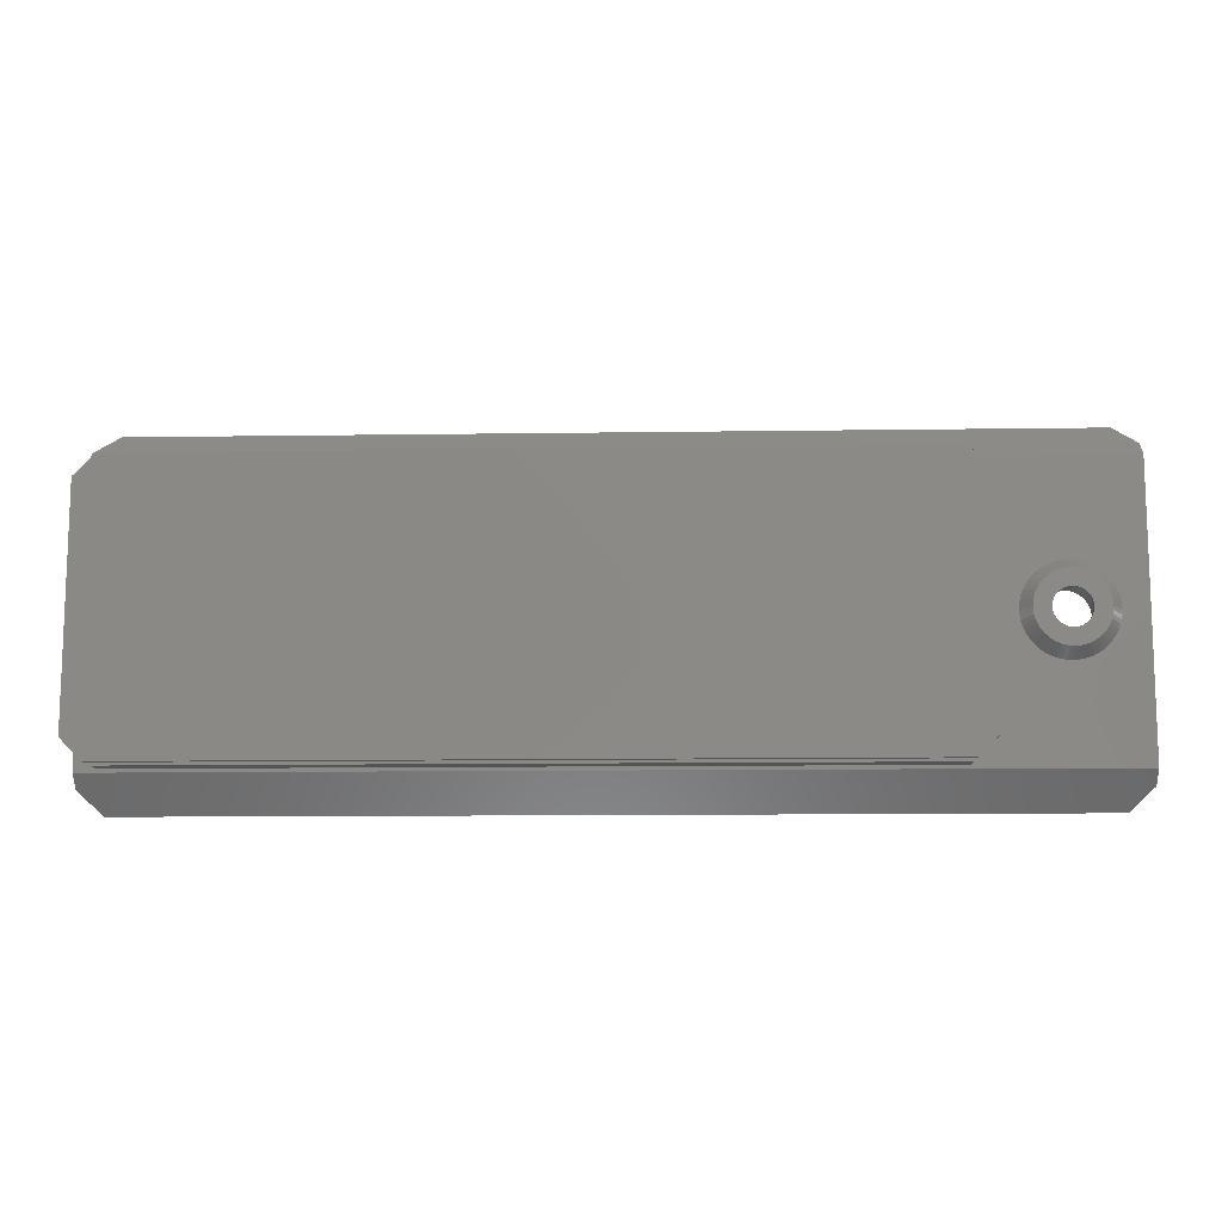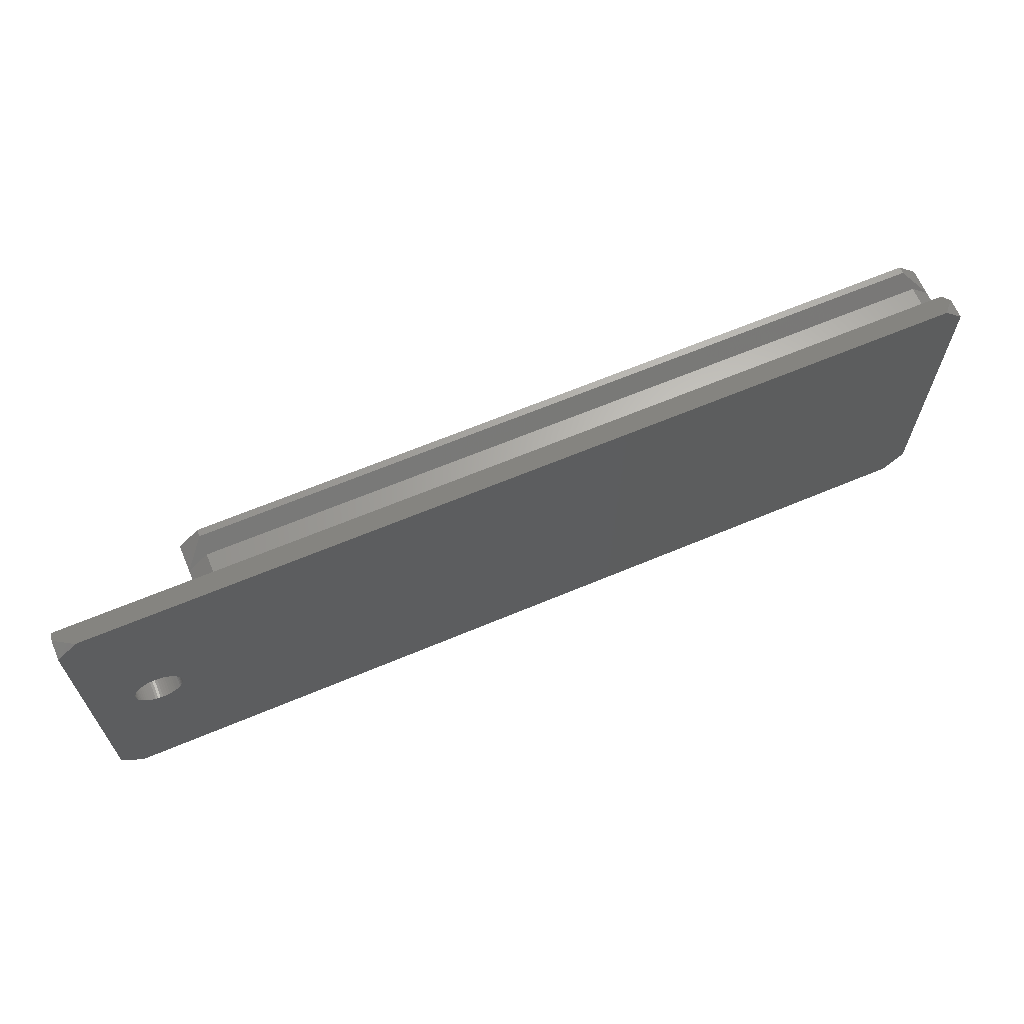
<metadata>
{"format":"stl","ext":"stl","renderer":"f3d","projection":"perspective","resolution":1024,"background":"white","views":[{"elev":-11.6,"azim":2.0,"up":"+Y"},{"elev":65.1,"azim":157.1,"up":"+Y"}]}
</metadata>
<code>
# stl→obj: 434 verts, 868 faces
v 125 -3.5 0
v 135 -22 0
v 132 -25 0
v 128.5 0 0
v 128.5 -0.3658 0
v 128.5 0.3658 0
v 135 22 0
v 128.4 -0.7277 0
v 128.3 -1.082 0
v 128.2 -1.424 0
v 128 -1.75 0
v 127.8 -2.057 0
v 127.6 -2.342 0
v 127.3 -2.601 0
v 127.1 -2.832 0
v 126.8 -3.031 0
v 126.4 -3.197 0
v 126.1 -3.329 0
v 125.7 -3.424 0
v 125.4 -3.481 0
v 124.6 -3.481 0
v 124.3 -3.424 0
v 123.9 -3.329 0
v 123.6 -3.197 0
v 123.2 -3.031 0
v 122.9 -2.832 0
v 122.7 -2.601 0
v 122.4 -2.342 0
v 122.2 -2.057 0
v 3 -25 0
v 122 -1.75 0
v 121.5 -0.3658 0
v 121.5 0 0
v 121.6 -0.7277 0
v 121.7 -1.082 0
v 121.8 -1.424 0
v 128.4 0.7277 0
v 128.3 1.082 0
v 128.2 1.424 0
v 128 1.75 0
v 127.8 2.057 0
v 127.6 2.342 0
v 127.3 2.601 0
v 127.1 2.832 0
v 126.8 3.031 0
v 126.4 3.197 0
v 126.1 3.329 0
v 125.7 3.424 0
v 125.4 3.481 0
v 125 3.5 0
v 132 25 0
v 124.6 3.481 0
v 124.3 3.424 0
v 123.9 3.329 0
v 123.6 3.197 0
v 123.2 3.031 0
v 122.9 2.832 0
v 122.7 2.601 0
v 122.4 2.342 0
v 122.2 2.057 0
v 3 25 0
v 122 1.75 0
v 121.8 1.424 0
v 121.5 0.3658 0
v 121.6 0.7277 0
v 121.7 1.082 0
v 0 -22 0
v 0 22 0
v 0 -20 5
v 0 -22 3
v 135 -20 5
v 135 -22 3
v 135 20 5
v 135 22 3
v 0 20 5
v 0 22 3
v 0 16.5 5
v 0 -16.5 8
v 0 16.5 8
v 0 -16.5 5
v 0 16.5 12
v 0 -16.5 12
v 131.4 0 5
v 131.4 0.2987 5
v 131.4 0.672 5
v 131.3 1.041 5
v 131.3 1.337 5
v 131.1 1.987 5
v 130.9 2.615 5
v 130.6 3.214 5
v 130.4 3.465 5
v 130.2 3.779 5
v 130 4.069 5
v 129.8 4.302 5
v 129.3 4.777 5
v 129.1 4.966 5
v 128.8 5.201 5
v 128.5 5.404 5
v 128.2 5.567 5
v 127.6 5.873 5
v 127 6.114 5
v 126.3 6.288 5
v 126 6.335 5
v 125.7 6.393 5
v 125.3 6.413 5
v 125 6.429 5
v 115 16.5 5
v 124.7 6.413 5
v 124.3 6.393 5
v 124 6.335 5
v 123.7 6.288 5
v 123 6.114 5
v 122.4 5.873 5
v 122.1 5.737 5
v 121.8 5.567 5
v 121.2 5.201 5
v 120.9 4.966 5
v 120.7 4.777 5
v 118.7 1.041 5
v 118.7 1.337 5
v 118.6 0.672 5
v 118.6 0 5
v 118.9 1.987 5
v 119.1 2.615 5
v 119.4 3.214 5
v 119.6 3.465 5
v 119.8 3.779 5
v 120 4.069 5
v 120.2 4.302 5
v 112 19.5 5
v 3 19.5 5
v 131.4 -0.2987 5
v 131.4 -0.672 5
v 131.3 -1.041 5
v 131.3 -1.337 5
v 131.1 -1.987 5
v 130.9 -2.615 5
v 130.6 -3.214 5
v 130.4 -3.465 5
v 130.2 -3.779 5
v 130 -4.069 5
v 129.8 -4.302 5
v 129.3 -4.777 5
v 129.1 -4.966 5
v 128.8 -5.201 5
v 128.5 -5.404 5
v 128.2 -5.567 5
v 127.6 -5.873 5
v 127 -6.114 5
v 126.3 -6.288 5
v 126 -6.335 5
v 125.7 -6.393 5
v 125.3 -6.413 5
v 125 -6.429 5
v 115 -16.5 5
v 124.7 -6.413 5
v 124.3 -6.393 5
v 124 -6.335 5
v 123.7 -6.288 5
v 123 -6.114 5
v 122.4 -5.873 5
v 122.1 -5.737 5
v 121.8 -5.567 5
v 121.2 -5.201 5
v 120.9 -4.966 5
v 120.7 -4.777 5
v 120.2 -4.302 5
v 118.7 -1.041 5
v 118.6 -0.672 5
v 118.7 -1.337 5
v 118.9 -1.987 5
v 119.1 -2.615 5
v 119.4 -3.214 5
v 119.6 -3.465 5
v 119.8 -3.779 5
v 120 -4.069 5
v 112 -19.5 5
v 3 -19.5 5
v 115 -16.5 8
v 115 16.5 8
v 115 16.5 12
v 115 -16.5 12
v 112 19.5 12
v 112 -19.5 12
v 3 19.5 12
v 3 -19.5 12
v 112 19.5 11
v 3 19.5 11
v 3 19.5 8
v 112 19.5 8
v 3 -19.5 11
v 112 -19.5 11
v 112 -19.5 8
v 3 -19.5 8
v 130 0 7
v 129.9 1.04 7
v 130 0.5226 7
v 129.3 2.5 7
v 129 -2.939 7
v 129.3 -2.5 7
v 125 5 7
v 121.7 -3.716 7
v 122.1 -4.045 7
v 130 -0.5226 7
v 120.7 -2.5 7
v 124.5 4.973 7
v 120.7 2.5 7
v 120.4 2.034 7
v 127.9 4.045 7
v 127.5 4.33 7
v 122.5 -4.33 7
v 123 -4.568 7
v 128.3 3.716 7
v 123.5 4.755 7
v 124 4.891 7
v 129.6 -2.034 7
v 121.3 3.346 7
v 121.7 3.716 7
v 121.3 -3.346 7
v 126 4.891 7
v 120.1 -1.04 7
v 127.5 -4.33 7
v 123.5 -4.755 7
v 124 -4.891 7
v 128.7 3.346 7
v 124.5 -4.973 7
v 129.8 -1.545 7
v 129.9 -1.04 7
v 126 -4.891 7
v 125.5 -4.973 7
v 120.1 1.04 7
v 120 0.5226 7
v 125 -5 7
v 125.5 4.973 7
v 120.2 -1.545 7
v 121 -2.939 7
v 122.1 4.045 7
v 122.5 4.33 7
v 123 4.568 7
v 121 2.939 7
v 120.2 1.545 7
v 120.4 -2.034 7
v 126.5 -4.755 7
v 128.7 -3.346 7
v 128.3 -3.716 7
v 127.9 -4.045 7
v 120 -0.5226 7
v 120 0 7
v 129.6 2.034 7
v 126.5 4.755 7
v 127 4.568 7
v 129.8 1.545 7
v 129 2.939 7
v 127 -4.568 7
v 127.6 0 7
v 127.6 0.2718 7
v 127.5 0.5406 7
v 127.6 -0.2718 7
v 127.5 0.8034 7
v 127.4 1.058 7
v 127.5 -0.5406 7
v 127.3 1.3 7
v 127.1 1.528 7
v 127.5 -0.8034 7
v 126.9 1.74 7
v 126.7 1.932 7
v 127.4 -1.058 7
v 126.5 2.103 7
v 126.3 2.252 7
v 126.1 2.375 7
v 125.8 2.473 7
v 125.5 2.543 7
v 125.3 2.586 7
v 125 2.6 7
v 124.7 2.586 7
v 124.5 2.543 7
v 124.2 2.473 7
v 123.9 2.375 7
v 123.7 2.252 7
v 123.5 2.103 7
v 123.3 1.932 7
v 123.1 1.74 7
v 122.9 1.528 7
v 122.7 1.3 7
v 122.6 1.058 7
v 127.3 -1.3 7
v 127.1 -1.528 7
v 126.9 -1.74 7
v 126.7 -1.932 7
v 126.5 -2.103 7
v 126.3 -2.252 7
v 126.1 -2.375 7
v 125.8 -2.473 7
v 125.5 -2.543 7
v 125.3 -2.586 7
v 125 -2.6 7
v 124.7 -2.586 7
v 124.5 -2.543 7
v 124.2 -2.473 7
v 123.9 -2.375 7
v 123.7 -2.252 7
v 123.5 -2.103 7
v 123.3 -1.932 7
v 123.1 -1.74 7
v 122.9 -1.528 7
v 122.7 -1.3 7
v 122.6 -1.058 7
v 122.5 -0.8034 7
v 122.5 -0.5406 7
v 122.4 -0.2718 7
v 122.4 0 7
v 122.5 0.8034 7
v 122.5 0.5406 7
v 122.4 0.2718 7
v 128.4 0.7277 6
v 128.5 0.3658 6
v 128.5 0 6
v 128.3 1.082 6
v 128 1.75 6
v 128.2 1.424 6
v 127.6 -2.342 6
v 127.3 -2.601 6
v 121.6 0.7277 6
v 121.7 1.082 6
v 128.5 -0.3658 6
v 127.1 2.832 6
v 126.8 3.031 6
v 122 -1.75 6
v 121.8 -1.424 6
v 126.4 3.197 6
v 127.8 2.057 6
v 128.4 -0.7277 6
v 128.3 -1.082 6
v 124.6 -3.481 6
v 125 -3.5 6
v 121.8 1.424 6
v 126.1 3.329 6
v 125.7 3.424 6
v 125.4 3.481 6
v 125 3.5 6
v 124.6 3.481 6
v 124.3 3.424 6
v 122.7 -2.601 6
v 122.9 -2.832 6
v 126.1 -3.329 6
v 126.4 -3.197 6
v 126.8 -3.031 6
v 127.1 -2.832 6
v 123.2 -3.031 6
v 124.3 -3.424 6
v 122.9 2.832 6
v 122.7 2.601 6
v 127.3 2.601 6
v 127.6 2.342 6
v 121.7 -1.082 6
v 121.6 -0.7277 6
v 128.2 -1.424 6
v 123.6 -3.197 6
v 123.2 3.031 6
v 125.4 -3.481 6
v 125.7 -3.424 6
v 123.9 -3.329 6
v 121.5 0.3658 6
v 123.9 3.329 6
v 123.6 3.197 6
v 122.2 -2.057 6
v 127.8 -2.057 6
v 122.4 -2.342 6
v 122 1.75 6
v 122.2 2.057 6
v 121.5 -0.3658 6
v 122.4 2.342 6
v 127.6 0 6
v 127.6 -0.2718 6
v 127.5 -0.5406 6
v 127.6 0.2718 6
v 127.5 -0.8034 6
v 127.4 -1.058 6
v 128 -1.75 6
v 127.5 0.5406 6
v 127.3 -1.3 6
v 127.1 -1.528 6
v 127.5 0.8034 6
v 126.9 -1.74 6
v 126.7 -1.932 6
v 126.5 -2.103 6
v 126.3 -2.252 6
v 126.1 -2.375 6
v 125.8 -2.473 6
v 125.5 -2.543 6
v 125.3 -2.586 6
v 125 -2.6 6
v 124.7 -2.586 6
v 124.5 -2.543 6
v 124.2 -2.473 6
v 123.9 -2.375 6
v 123.7 -2.252 6
v 123.5 -2.103 6
v 123.3 -1.932 6
v 123.1 -1.74 6
v 122.9 -1.528 6
v 122.7 -1.3 6
v 122.6 -1.058 6
v 122.5 -0.8034 6
v 127.4 1.058 6
v 127.3 1.3 6
v 127.1 1.528 6
v 126.9 1.74 6
v 126.7 1.932 6
v 126.5 2.103 6
v 126.3 2.252 6
v 126.1 2.375 6
v 125.8 2.473 6
v 125.5 2.543 6
v 125.3 2.586 6
v 125 2.6 6
v 124.7 2.586 6
v 124.5 2.543 6
v 124.2 2.473 6
v 123.9 2.375 6
v 123.7 2.252 6
v 123.5 2.103 6
v 123.3 1.932 6
v 123.1 1.74 6
v 122.9 1.528 6
v 122.7 1.3 6
v 122.6 1.058 6
v 122.5 0.8034 6
v 122.5 0.5406 6
v 122.4 0.2718 6
v 122.4 0 6
v 122.5 -0.5406 6
v 122.4 -0.2718 6
v 121.5 0 6
f 1 2 3
f 4 2 5
f 6 7 4
f 2 4 7
f 2 8 5
f 2 9 8
f 2 10 9
f 2 11 10
f 2 12 11
f 2 13 12
f 2 14 13
f 2 15 14
f 2 16 15
f 2 17 16
f 2 18 17
f 2 19 18
f 2 20 19
f 2 1 20
f 3 21 1
f 3 22 21
f 3 23 22
f 3 24 23
f 3 25 24
f 3 26 25
f 3 27 26
f 3 28 27
f 3 29 28
f 30 29 3
f 29 30 31
f 32 30 33
f 34 30 32
f 35 30 34
f 36 30 35
f 31 30 36
f 37 7 6
f 38 7 37
f 39 7 38
f 40 7 39
f 41 7 40
f 42 7 41
f 43 7 42
f 44 7 43
f 45 7 44
f 46 7 45
f 47 7 46
f 48 7 47
f 49 7 48
f 50 7 49
f 7 50 51
f 52 51 50
f 53 51 52
f 54 51 53
f 55 51 54
f 56 51 55
f 57 51 56
f 58 51 57
f 59 51 58
f 60 51 59
f 61 60 62
f 61 62 63
f 61 33 30
f 33 61 64
f 64 61 65
f 65 61 66
f 66 61 63
f 60 61 51
f 67 61 30
f 61 67 68
f 30 69 70
f 69 30 71
f 3 71 30
f 71 3 72
f 51 73 74
f 73 51 75
f 61 75 51
f 75 61 76
f 73 7 74
f 71 7 73
f 2 71 72
f 71 2 7
f 68 75 76
f 68 77 75
f 78 79 77
f 78 77 80
f 68 80 77
f 67 80 68
f 80 67 69
f 69 67 70
f 79 78 81
f 81 78 82
f 73 83 71
f 73 84 83
f 73 85 84
f 73 86 85
f 73 87 86
f 73 88 87
f 73 89 88
f 73 90 89
f 73 91 90
f 73 92 91
f 73 93 92
f 73 94 93
f 73 95 94
f 73 96 95
f 73 97 96
f 73 98 97
f 73 99 98
f 73 100 99
f 73 101 100
f 73 102 101
f 73 103 102
f 73 104 103
f 73 105 104
f 73 106 105
f 107 106 73
f 106 107 108
f 108 107 109
f 109 107 110
f 110 107 111
f 111 107 112
f 112 107 113
f 113 107 114
f 114 107 115
f 115 107 116
f 116 107 117
f 117 107 118
f 107 119 120
f 121 107 122
f 119 107 121
f 123 107 120
f 124 107 123
f 125 107 124
f 126 107 125
f 127 107 126
f 128 107 127
f 129 107 128
f 118 107 129
f 73 130 107
f 75 130 73
f 130 75 131
f 131 75 77
f 132 71 83
f 133 71 132
f 134 71 133
f 135 71 134
f 136 71 135
f 137 71 136
f 138 71 137
f 139 71 138
f 140 71 139
f 141 71 140
f 142 71 141
f 143 71 142
f 144 71 143
f 145 71 144
f 146 71 145
f 147 71 146
f 148 71 147
f 149 71 148
f 150 71 149
f 151 71 150
f 152 71 151
f 153 71 152
f 154 71 153
f 155 154 156
f 155 156 157
f 155 157 158
f 155 158 159
f 155 159 160
f 155 160 161
f 155 161 162
f 155 162 163
f 155 163 164
f 155 164 165
f 155 165 166
f 155 166 167
f 155 168 169
f 155 122 107
f 122 155 169
f 168 155 170
f 155 171 170
f 155 172 171
f 155 173 172
f 155 174 173
f 155 175 174
f 155 176 175
f 155 167 176
f 154 155 71
f 177 71 155
f 69 177 178
f 177 69 71
f 69 178 80
f 30 70 67
f 2 72 3
f 76 61 68
f 74 7 51
f 179 180 181
f 179 181 182
f 180 179 107
f 107 179 155
f 183 182 181
f 183 184 182
f 185 184 183
f 185 186 184
f 81 186 185
f 186 81 82
f 187 185 183
f 185 187 188
f 130 189 190
f 189 130 131
f 191 184 186
f 184 191 192
f 178 193 194
f 193 178 177
f 78 192 191
f 192 78 179
f 180 188 187
f 188 180 79
f 179 194 193
f 194 179 78
f 189 180 190
f 180 189 79
f 178 78 80
f 78 178 194
f 191 82 78
f 82 191 186
f 193 155 179
f 155 193 177
f 192 182 184
f 182 192 179
f 77 189 131
f 189 77 79
f 81 188 79
f 188 81 185
f 180 130 190
f 130 180 107
f 181 187 183
f 187 181 180
f 84 195 83
f 196 85 86
f 85 196 197
f 91 198 90
f 199 139 200
f 139 199 140
f 106 108 201
f 164 202 165
f 202 164 203
f 204 132 195
f 132 204 133
f 205 173 174
f 108 206 201
f 206 108 109
f 124 207 125
f 207 124 208
f 98 209 97
f 209 98 210
f 162 211 163
f 211 162 212
f 97 213 96
f 213 97 209
f 126 125 207
f 111 214 215
f 214 111 112
f 109 215 206
f 215 109 110
f 200 137 216
f 137 200 138
f 129 128 217
f 118 217 218
f 217 118 129
f 219 176 167
f 103 220 102
f 221 168 170
f 146 222 147
f 159 223 160
f 223 159 224
f 95 225 94
f 225 95 213
f 94 225 93
f 157 224 158
f 224 157 226
f 227 135 228
f 135 227 136
f 152 229 230
f 229 152 151
f 121 231 119
f 231 121 232
f 99 210 98
f 233 154 153
f 83 195 132
f 216 136 227
f 136 216 137
f 105 234 104
f 234 105 201
f 96 213 95
f 170 235 221
f 235 170 171
f 163 203 164
f 203 163 211
f 174 236 205
f 236 174 175
f 115 237 238
f 237 115 116
f 113 114 239
f 126 240 127
f 240 126 207
f 120 241 123
f 241 120 231
f 127 217 128
f 217 127 240
f 212 162 161
f 233 156 154
f 87 196 86
f 224 159 158
f 171 242 235
f 242 171 172
f 150 243 229
f 243 150 149
f 244 143 142
f 143 244 245
f 197 84 85
f 84 197 195
f 228 133 204
f 133 228 134
f 146 246 222
f 246 146 145
f 169 221 247
f 221 169 168
f 122 232 121
f 232 122 248
f 153 230 233
f 230 153 152
f 198 89 90
f 89 198 249
f 134 228 135
f 102 250 101
f 250 102 220
f 101 251 100
f 251 101 250
f 202 166 165
f 138 200 139
f 120 119 231
f 145 245 246
f 245 145 144
f 123 208 124
f 208 123 241
f 106 201 105
f 249 88 89
f 88 249 252
f 252 87 88
f 87 252 196
f 219 166 202
f 166 219 167
f 110 111 215
f 175 219 236
f 219 175 176
f 112 239 214
f 239 112 113
f 117 118 218
f 100 210 99
f 210 100 251
f 160 212 161
f 212 160 223
f 225 92 93
f 92 225 253
f 141 244 142
f 116 218 237
f 218 116 117
f 172 205 242
f 205 172 173
f 244 140 199
f 140 244 141
f 149 254 243
f 254 149 148
f 114 238 239
f 238 114 115
f 150 229 151
f 122 247 248
f 247 122 169
f 104 220 103
f 220 104 234
f 253 91 92
f 91 253 198
f 143 245 144
f 156 226 157
f 226 156 233
f 148 222 254
f 222 148 147
f 255 195 197
f 256 197 196
f 195 255 204
f 257 196 252
f 258 204 255
f 259 252 249
f 204 258 228
f 260 249 198
f 261 228 258
f 262 198 253
f 228 261 227
f 263 253 225
f 264 227 261
f 265 225 213
f 227 264 216
f 266 213 209
f 267 216 264
f 216 267 200
f 197 256 255
f 196 257 256
f 268 209 210
f 252 259 257
f 249 260 259
f 198 262 260
f 253 263 262
f 269 210 251
f 225 265 263
f 213 266 265
f 270 251 250
f 209 268 266
f 210 269 268
f 251 270 269
f 271 250 220
f 250 271 270
f 220 272 271
f 234 272 220
f 234 273 272
f 201 273 234
f 201 274 273
f 201 275 274
f 206 275 201
f 206 276 275
f 215 276 206
f 276 215 277
f 214 277 215
f 277 214 278
f 239 278 214
f 278 239 279
f 238 279 239
f 279 238 280
f 237 280 238
f 280 237 281
f 218 281 237
f 281 218 282
f 217 282 218
f 282 217 283
f 240 283 217
f 283 240 284
f 207 284 240
f 284 207 285
f 286 200 267
f 200 286 199
f 287 199 286
f 199 287 244
f 288 244 287
f 244 288 245
f 289 245 288
f 245 289 246
f 290 246 289
f 246 290 222
f 291 222 290
f 222 291 254
f 292 254 291
f 254 292 243
f 293 243 292
f 243 293 229
f 294 229 293
f 294 230 229
f 295 230 294
f 296 230 295
f 296 233 230
f 297 233 296
f 297 226 233
f 298 226 297
f 224 298 299
f 298 224 226
f 223 299 300
f 212 300 301
f 211 301 302
f 299 223 224
f 203 302 303
f 202 303 304
f 300 212 223
f 219 304 305
f 236 305 306
f 205 306 307
f 242 307 308
f 301 211 212
f 235 308 309
f 221 309 310
f 247 310 311
f 208 285 207
f 302 203 211
f 285 208 312
f 303 202 203
f 241 312 208
f 304 219 202
f 312 241 313
f 305 236 219
f 231 313 241
f 306 205 236
f 313 231 314
f 307 242 205
f 232 314 231
f 308 235 242
f 314 232 311
f 309 221 235
f 248 311 232
f 310 247 221
f 311 248 247
f 6 315 37
f 315 6 316
f 4 316 6
f 316 4 317
f 37 318 38
f 318 37 315
f 39 319 40
f 319 39 320
f 14 321 13
f 321 14 322
f 323 66 324
f 66 323 65
f 5 317 4
f 317 5 325
f 45 326 327
f 326 45 44
f 328 36 329
f 36 328 31
f 46 327 330
f 327 46 45
f 40 331 41
f 331 40 319
f 9 332 8
f 332 9 333
f 1 334 335
f 334 1 21
f 324 63 336
f 63 324 66
f 48 337 338
f 337 48 47
f 38 320 39
f 320 38 318
f 50 339 340
f 339 50 49
f 53 341 342
f 341 53 52
f 26 343 344
f 343 26 27
f 17 345 346
f 345 17 18
f 15 347 348
f 347 15 16
f 25 344 349
f 344 25 26
f 21 350 334
f 350 21 22
f 58 351 352
f 351 58 57
f 42 353 43
f 353 42 354
f 41 354 42
f 354 41 331
f 355 34 356
f 34 355 35
f 10 333 9
f 333 10 357
f 24 349 358
f 349 24 25
f 57 359 351
f 359 57 56
f 19 360 361
f 360 19 20
f 23 358 362
f 358 23 24
f 14 348 322
f 348 14 15
f 8 325 5
f 325 8 332
f 363 65 323
f 65 363 64
f 55 364 365
f 364 55 54
f 366 31 328
f 31 366 29
f 13 367 12
f 367 13 321
f 49 338 339
f 338 49 48
f 47 330 337
f 330 47 46
f 343 28 368
f 28 343 27
f 44 353 326
f 353 44 43
f 369 60 370
f 60 369 62
f 356 32 371
f 32 356 34
f 18 361 345
f 361 18 19
f 372 58 352
f 58 372 59
f 56 365 359
f 365 56 55
f 20 335 360
f 335 20 1
f 22 362 350
f 362 22 23
f 373 317 325
f 374 325 332
f 317 373 316
f 375 332 333
f 376 316 373
f 377 333 357
f 316 376 315
f 378 357 379
f 380 315 376
f 381 379 367
f 315 380 318
f 382 367 321
f 383 318 380
f 318 383 320
f 325 374 373
f 332 375 374
f 333 377 375
f 357 378 377
f 384 321 322
f 379 381 378
f 367 382 381
f 385 322 348
f 321 384 382
f 386 348 347
f 322 385 384
f 348 386 385
f 387 347 346
f 347 387 386
f 388 346 345
f 346 388 387
f 345 389 388
f 361 389 345
f 361 390 389
f 360 390 361
f 360 391 390
f 335 391 360
f 335 392 391
f 335 393 392
f 334 393 335
f 334 394 393
f 350 394 334
f 350 395 394
f 362 395 350
f 395 362 396
f 358 396 362
f 396 358 397
f 349 397 358
f 397 349 398
f 344 398 349
f 398 344 399
f 343 399 344
f 399 343 400
f 368 400 343
f 400 368 401
f 366 401 368
f 401 366 402
f 328 402 366
f 402 328 403
f 403 329 404
f 329 403 328
f 405 320 383
f 320 405 319
f 406 319 405
f 319 406 331
f 407 331 406
f 331 407 354
f 408 354 407
f 354 408 353
f 409 353 408
f 353 409 326
f 410 326 409
f 326 410 327
f 411 327 410
f 327 411 330
f 412 330 411
f 330 412 337
f 413 337 412
f 413 338 337
f 414 338 413
f 414 339 338
f 415 339 414
f 416 339 415
f 416 340 339
f 417 340 416
f 417 341 340
f 418 341 417
f 418 342 341
f 419 342 418
f 364 419 420
f 419 364 342
f 365 420 421
f 420 365 364
f 359 421 422
f 351 422 423
f 421 359 365
f 352 423 424
f 422 351 359
f 372 424 425
f 370 425 426
f 423 352 351
f 369 426 427
f 336 427 428
f 324 428 429
f 323 429 430
f 424 372 352
f 363 430 431
f 355 404 329
f 404 355 432
f 425 370 372
f 356 432 355
f 426 369 370
f 432 356 433
f 427 336 369
f 371 433 356
f 428 324 336
f 433 371 431
f 429 323 324
f 434 431 371
f 430 363 323
f 431 434 363
f 54 342 364
f 342 54 53
f 329 35 355
f 35 329 36
f 16 346 347
f 346 16 17
f 370 59 372
f 59 370 60
f 368 29 366
f 29 368 28
f 11 357 10
f 357 11 379
f 52 340 341
f 340 52 50
f 336 62 369
f 62 336 63
f 434 64 363
f 64 434 33
f 371 33 434
f 33 371 32
f 12 379 11
f 379 12 367
f 394 299 298
f 299 394 395
f 373 256 376
f 256 373 255
f 418 275 276
f 275 418 417
f 422 279 280
f 279 422 421
f 376 257 380
f 257 376 256
f 398 303 302
f 303 398 399
f 305 402 306
f 402 305 401
f 413 270 271
f 270 413 412
f 416 273 274
f 273 416 415
f 314 429 313
f 429 314 430
f 383 260 405
f 260 383 259
f 410 266 268
f 266 410 409
f 421 278 279
f 278 421 420
f 385 288 384
f 288 385 289
f 415 272 273
f 272 415 414
f 380 259 383
f 259 380 257
f 311 430 314
f 430 311 431
f 304 401 305
f 401 304 400
f 384 287 382
f 287 384 288
f 377 261 375
f 261 377 264
f 385 290 289
f 290 385 386
f 412 269 270
f 269 412 411
f 414 271 272
f 271 414 413
f 390 295 294
f 295 390 391
f 375 258 374
f 258 375 261
f 405 262 406
f 262 405 260
f 374 255 373
f 255 374 258
f 382 286 381
f 286 382 287
f 408 266 409
f 266 408 265
f 386 291 290
f 291 386 387
f 310 431 311
f 431 310 433
f 392 297 296
f 297 392 393
f 282 423 281
f 423 282 424
f 419 276 277
f 276 419 418
f 388 293 292
f 293 388 389
f 420 277 278
f 277 420 419
f 396 301 300
f 301 396 397
f 406 263 407
f 263 406 262
f 312 427 285
f 427 312 428
f 284 425 283
f 425 284 426
f 391 296 295
f 296 391 392
f 407 265 408
f 265 407 263
f 313 428 312
f 428 313 429
f 387 292 291
f 292 387 388
f 423 280 281
f 280 423 422
f 411 268 269
f 268 411 410
f 417 274 275
f 274 417 416
f 393 298 297
f 298 393 394
f 307 404 308
f 404 307 403
f 308 432 309
f 432 308 404
f 309 433 310
f 433 309 432
f 303 400 304
f 400 303 399
f 283 424 282
f 424 283 425
f 397 302 301
f 302 397 398
f 389 294 293
f 294 389 390
f 381 267 378
f 267 381 286
f 378 264 377
f 264 378 267
f 395 300 299
f 300 395 396
f 306 403 307
f 403 306 402
f 285 426 284
f 426 285 427

</code>
